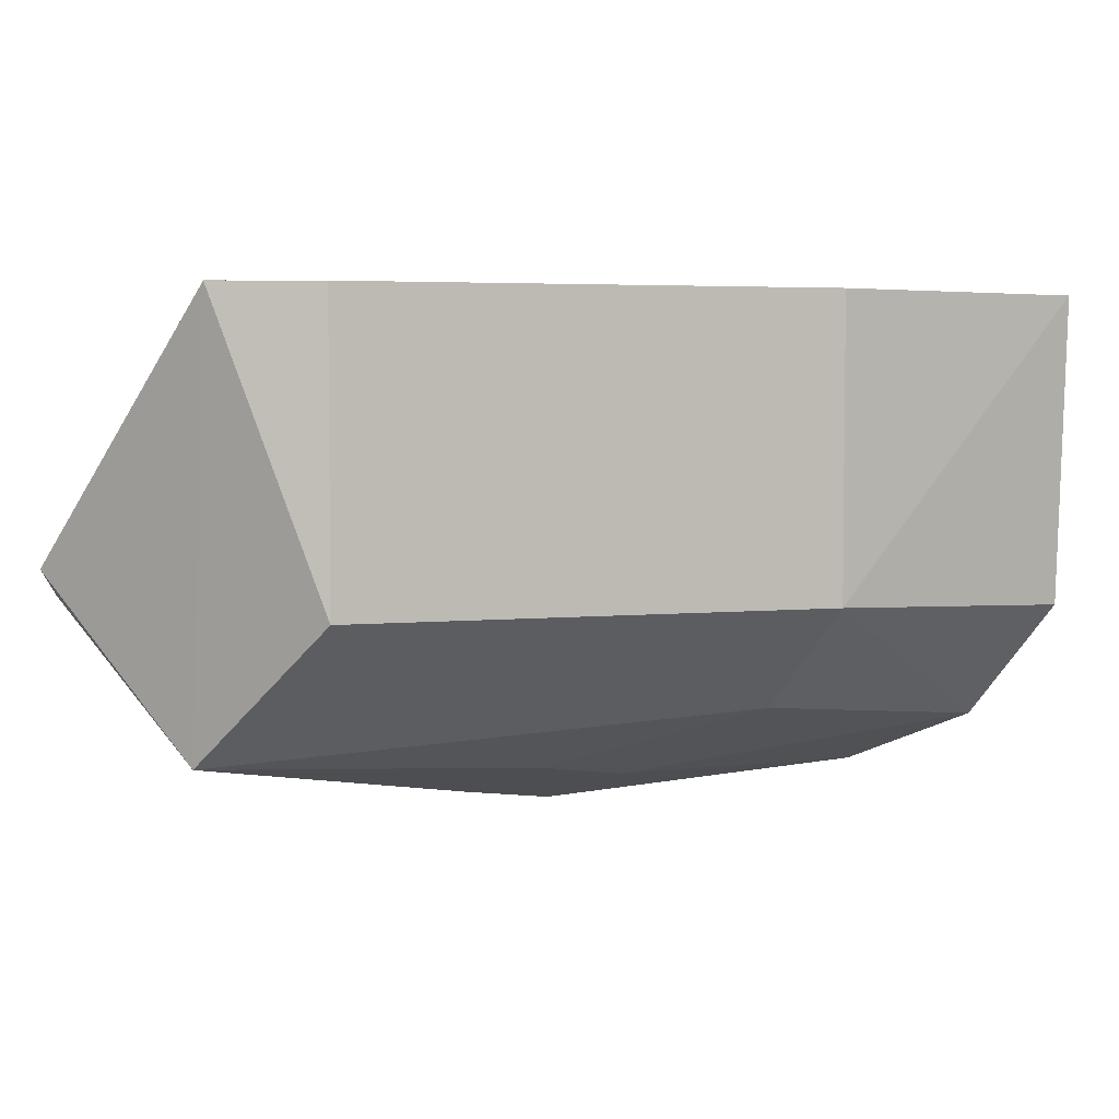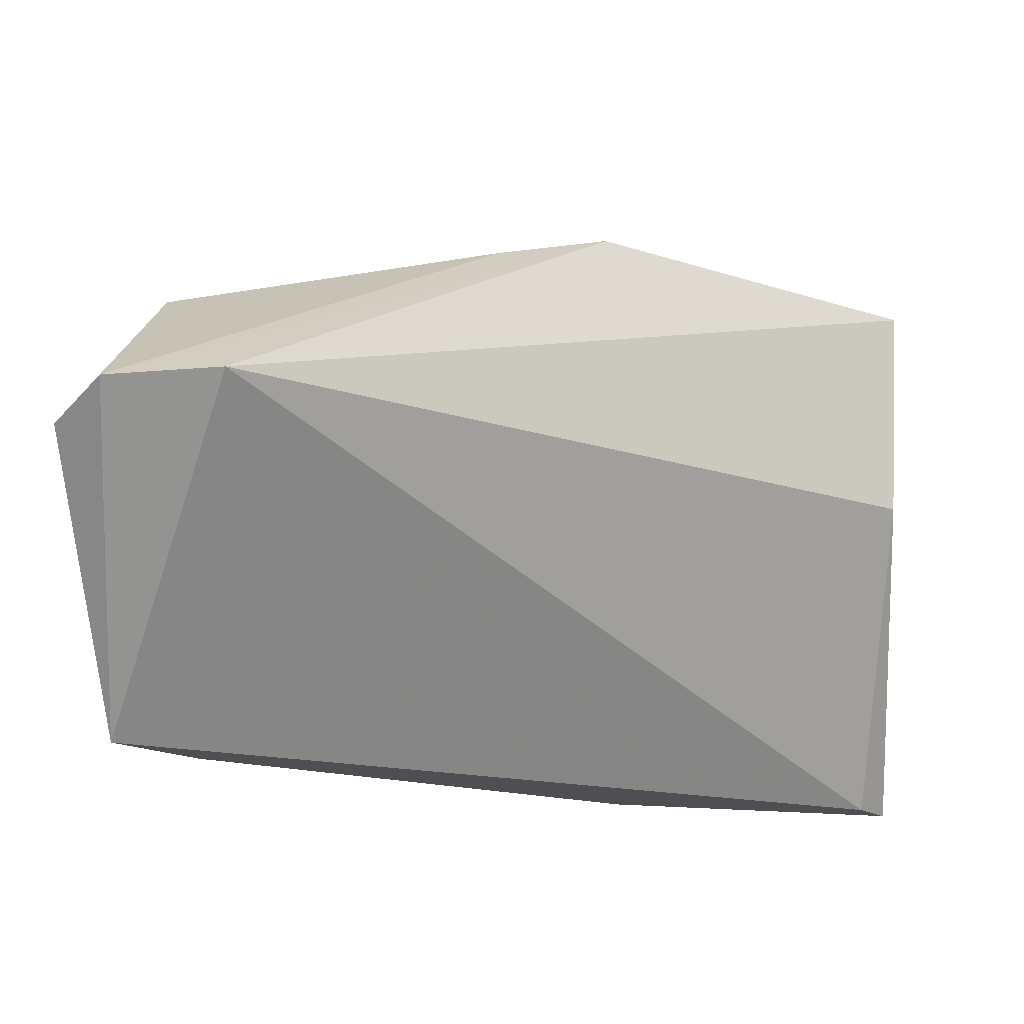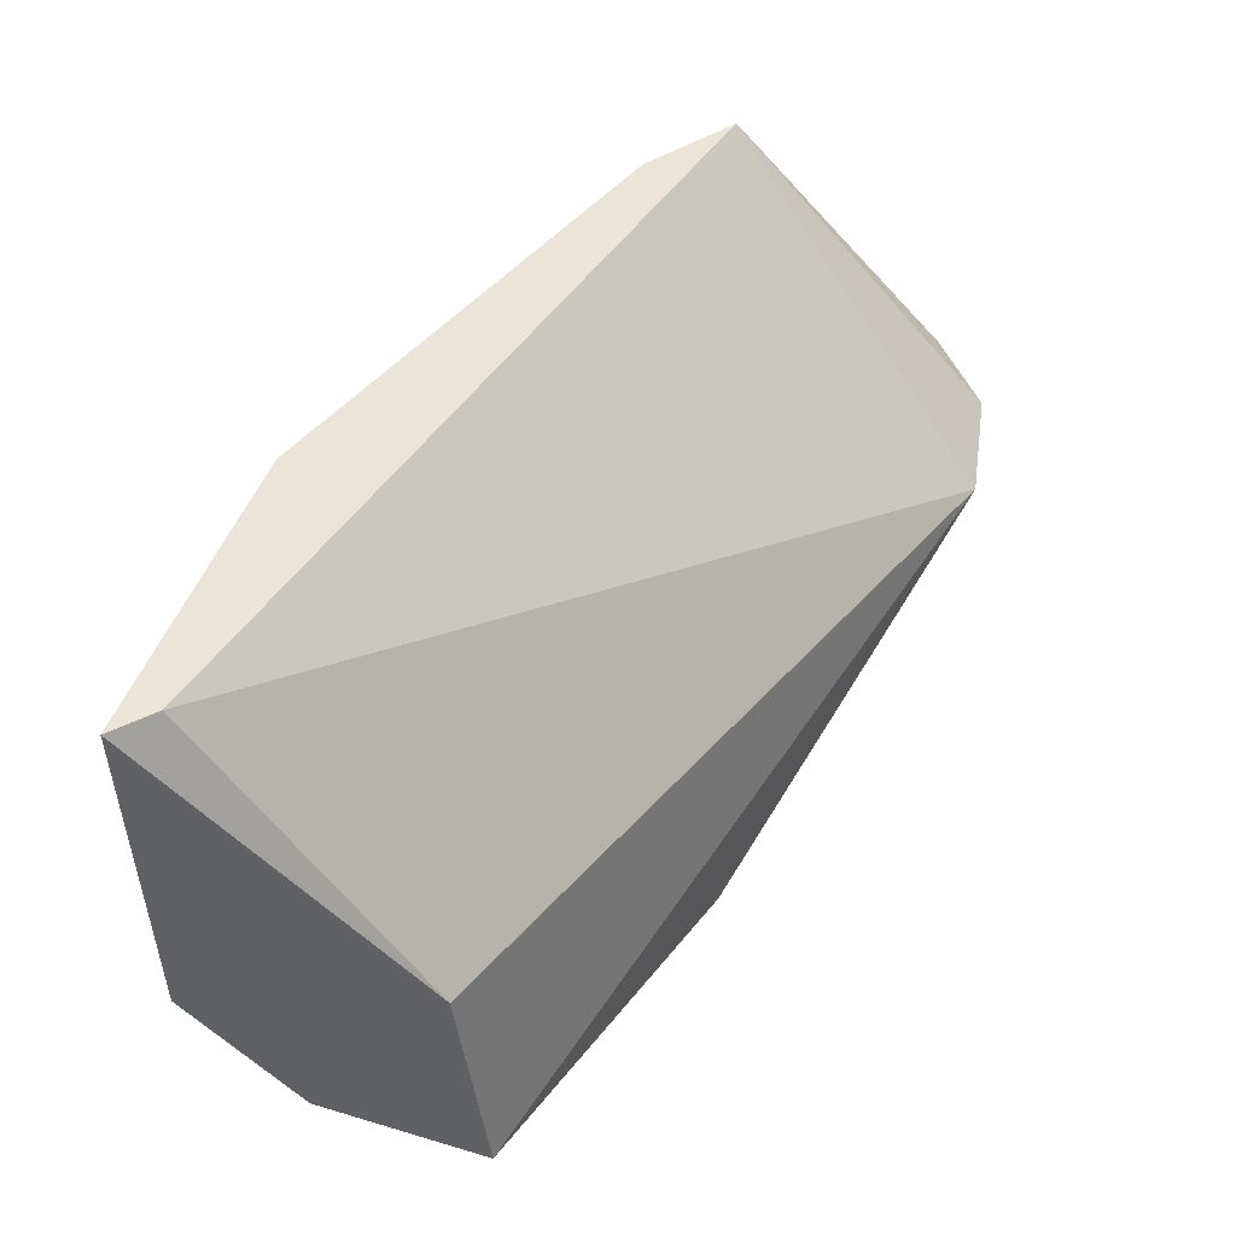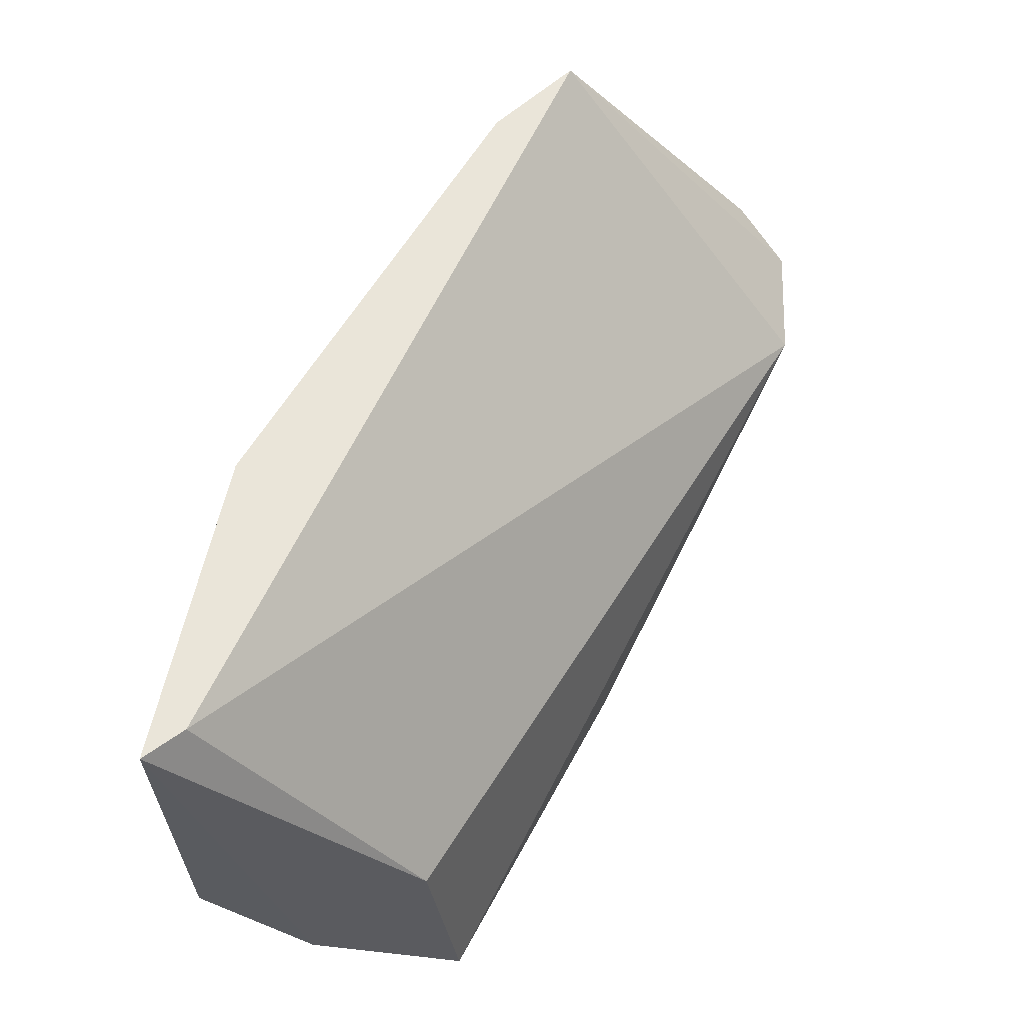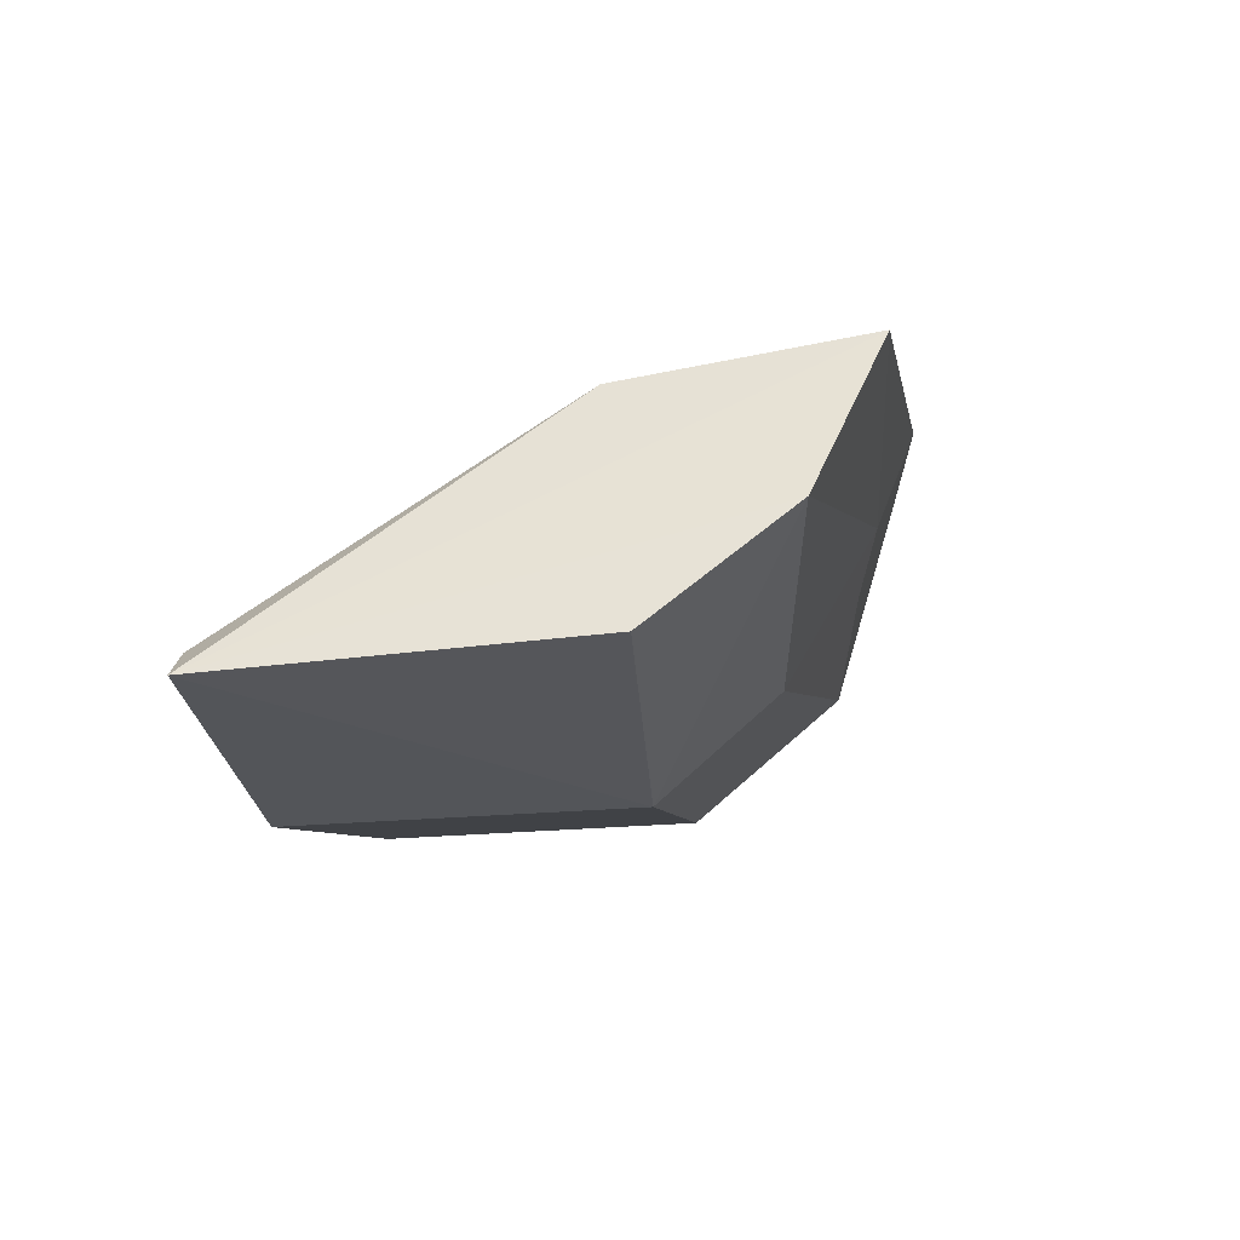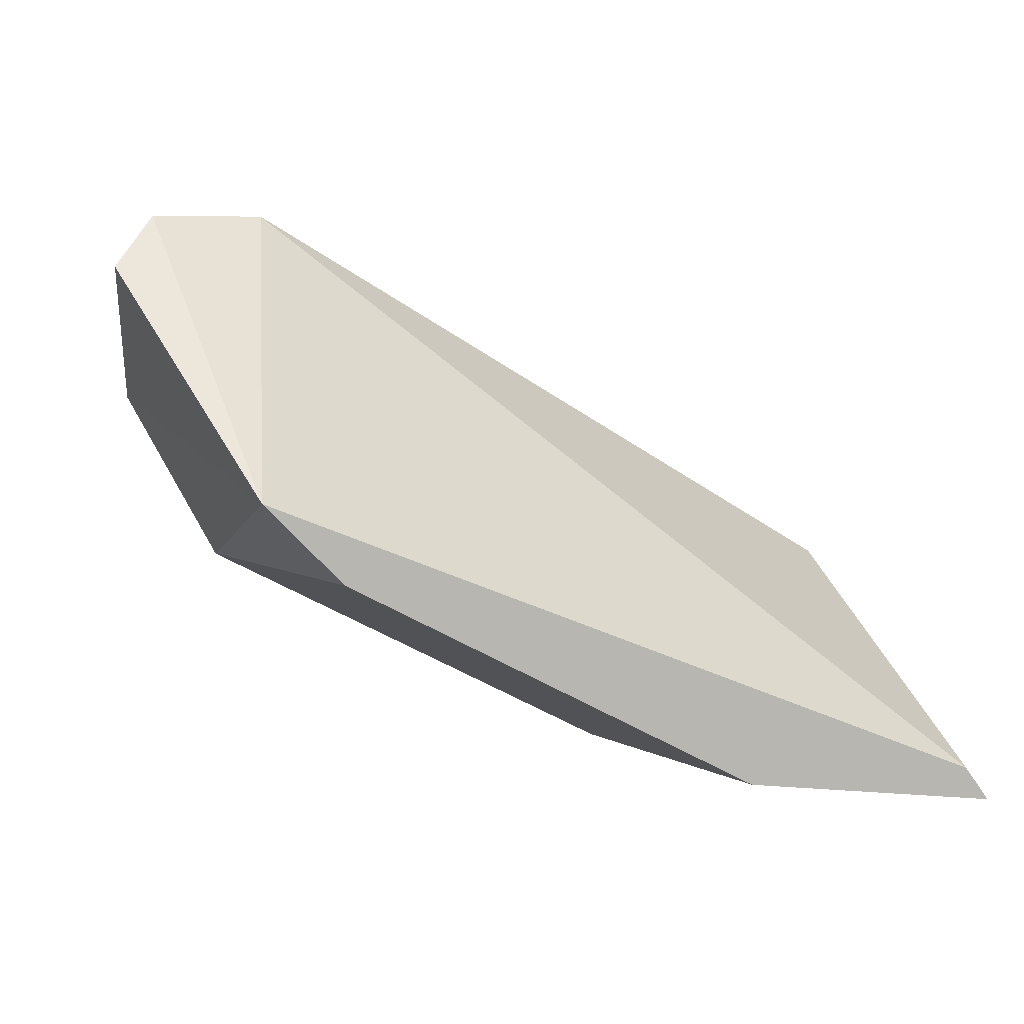
<metadata>
{"format":"obj","ext":"obj","renderer":"f3d","projection":"perspective","resolution":1024,"background":"white","views":[{"elev":4.3,"azim":-45.4,"up":"+Z"},{"elev":72.1,"azim":0.9,"up":"+Y"},{"elev":45.6,"azim":99.5,"up":"+Z"},{"elev":58.1,"azim":92.6,"up":"+Z"},{"elev":-33.0,"azim":96.2,"up":"+Y"},{"elev":5.1,"azim":-29.7,"up":"+Y"}]}
</metadata>
<code>
v 0.191 -0.2606 0.03731
v 0.191 -0.2452 -0.0211
v 0.1888 -0.2289 -0.001633
v 0.083 -0.1801 -0.00158
v 0.09155 -0.2242 -0.002773
v 0.1463 -0.2055 -0.0324
v 0.09848 -0.1798 -0.002768
v 0.1894 -0.2251 -0.02957
v 0.1502 -0.2541 -0.002773
v 0.0812 -0.2142 0.03731
v 0.0864 -0.204 -0.02166
v 0.187 -0.2557 0.03731
v 0.1472 -0.2188 -0.02763
v 0.1912 -0.259 -0.004762
v 0.1502 -0.2541 0.03731
v 0.1316 -0.2046 -0.02997
v 0.0764 -0.1867 0.002545
v 0.1511 -0.2416 -0.01675
v 0.09155 -0.2242 0.03731
v 0.1325 -0.2179 -0.0252
f 7 6 4
f 8 1 2
f 8 3 1
f 8 7 3
f 8 6 7
f 10 7 4
f 11 5 10
f 11 9 5
f 12 1 3
f 12 3 7
f 12 10 1
f 12 7 10
f 13 8 2
f 13 6 8
f 14 9 2
f 14 2 1
f 14 1 9
f 15 9 1
f 15 1 10
f 15 5 9
f 16 11 4
f 16 4 6
f 16 6 13
f 17 11 10
f 17 10 4
f 17 4 11
f 18 2 9
f 18 9 11
f 18 13 2
f 19 15 10
f 19 10 5
f 19 5 15
f 20 18 11
f 20 13 18
f 20 16 13
f 20 11 16

</code>
